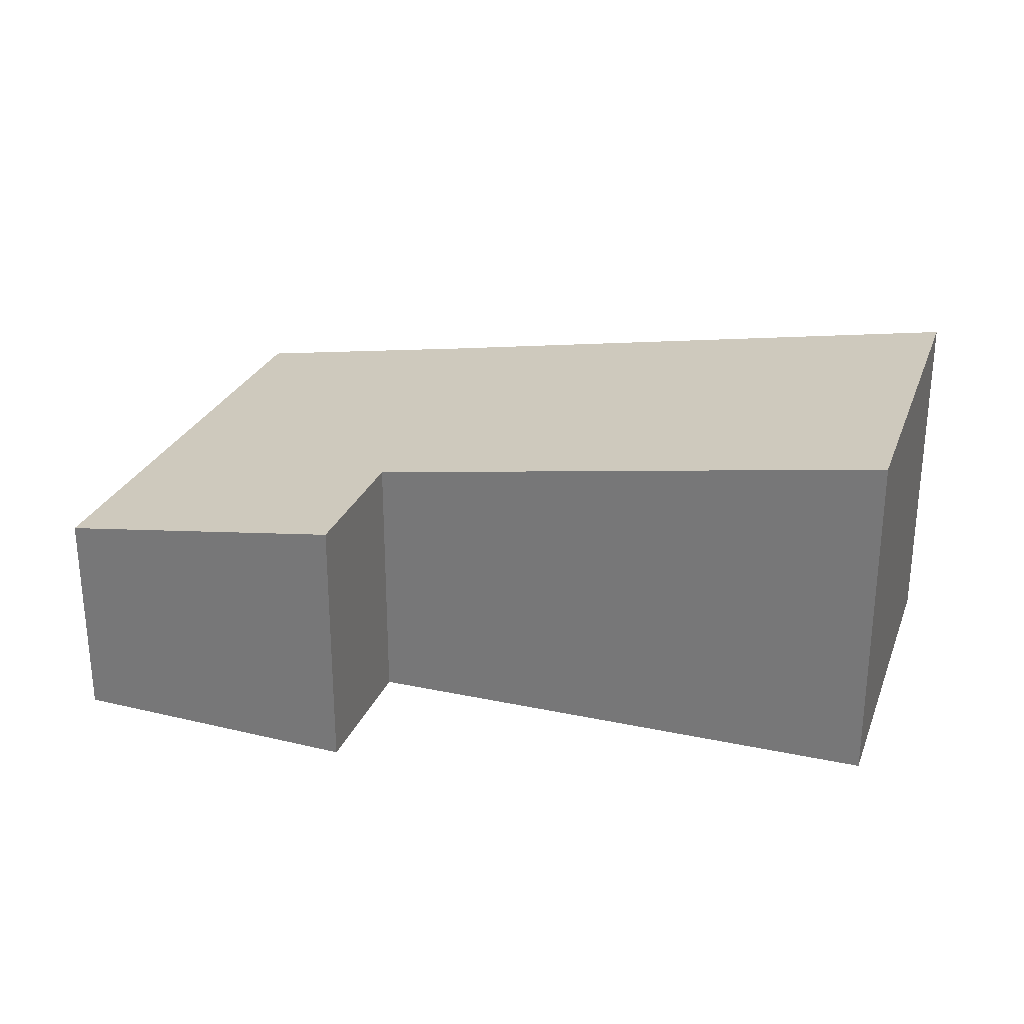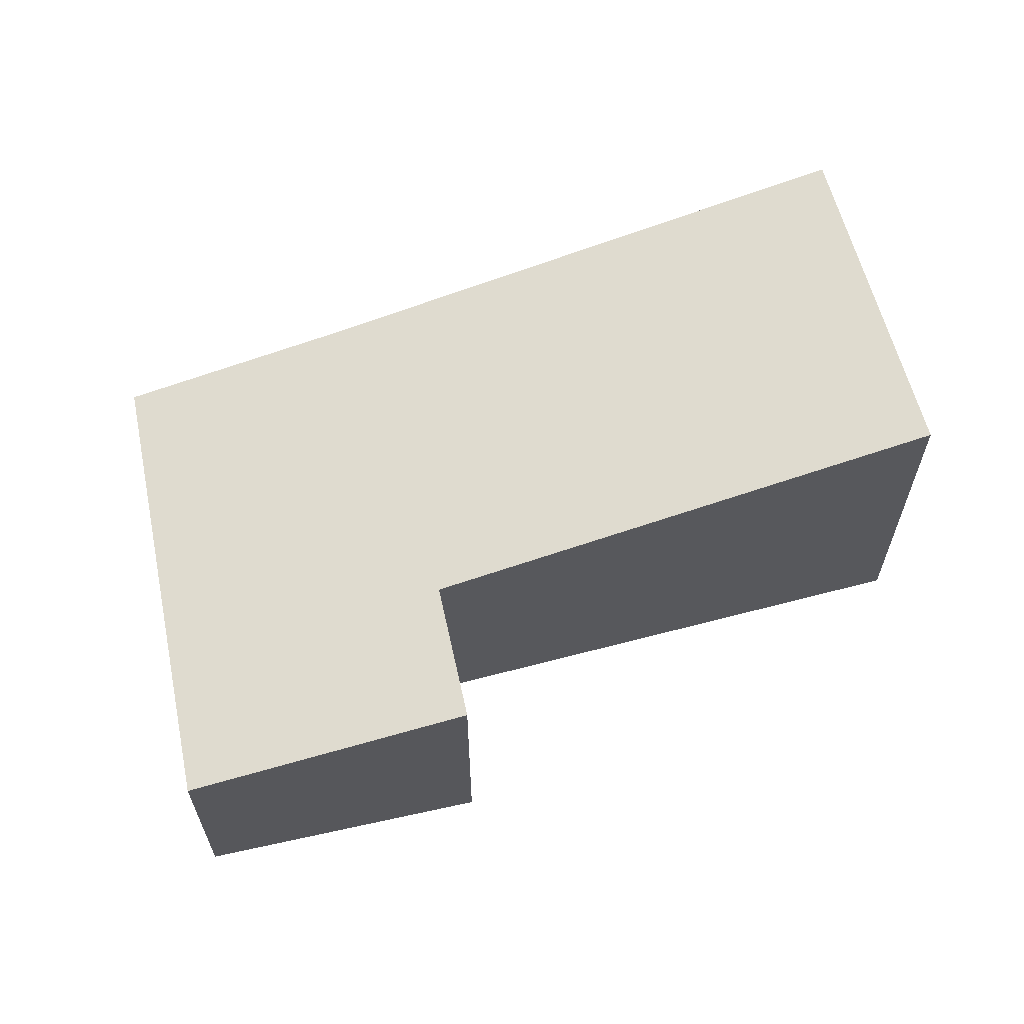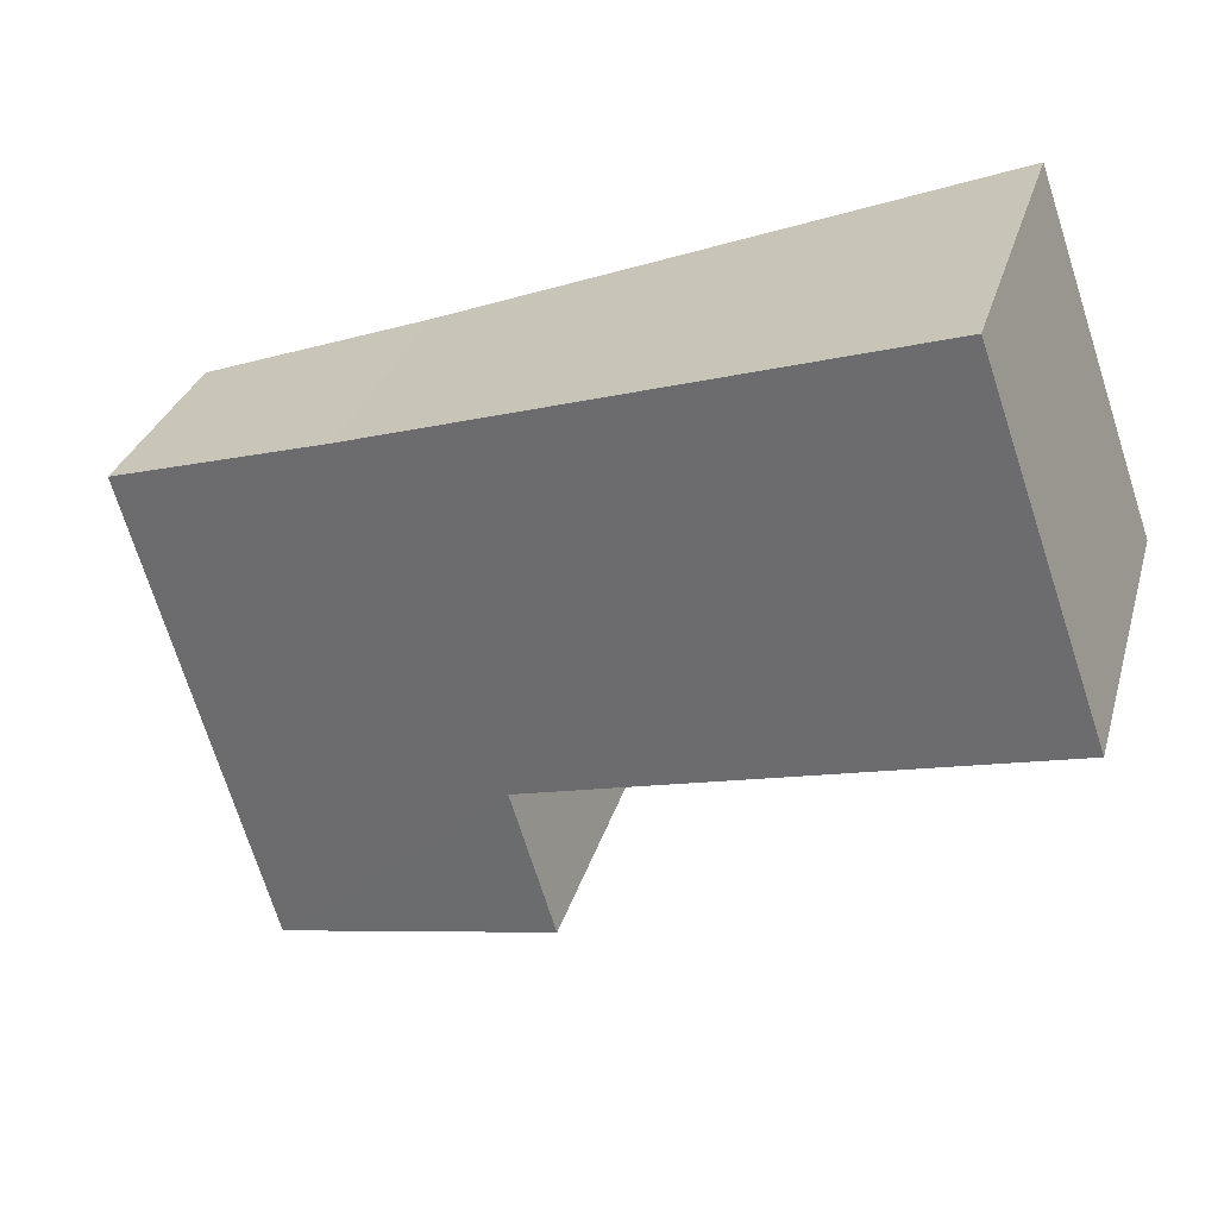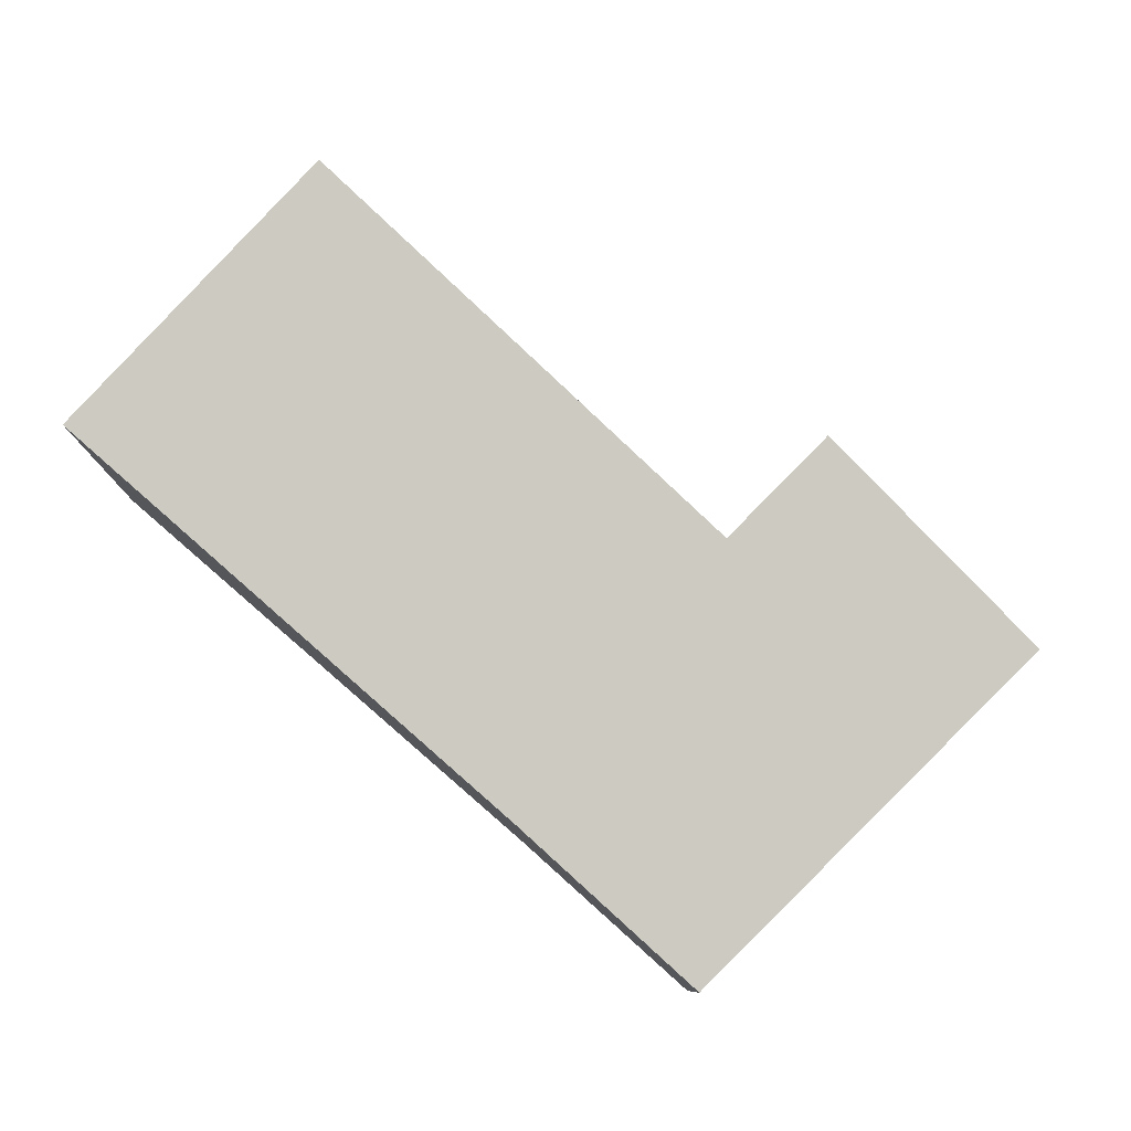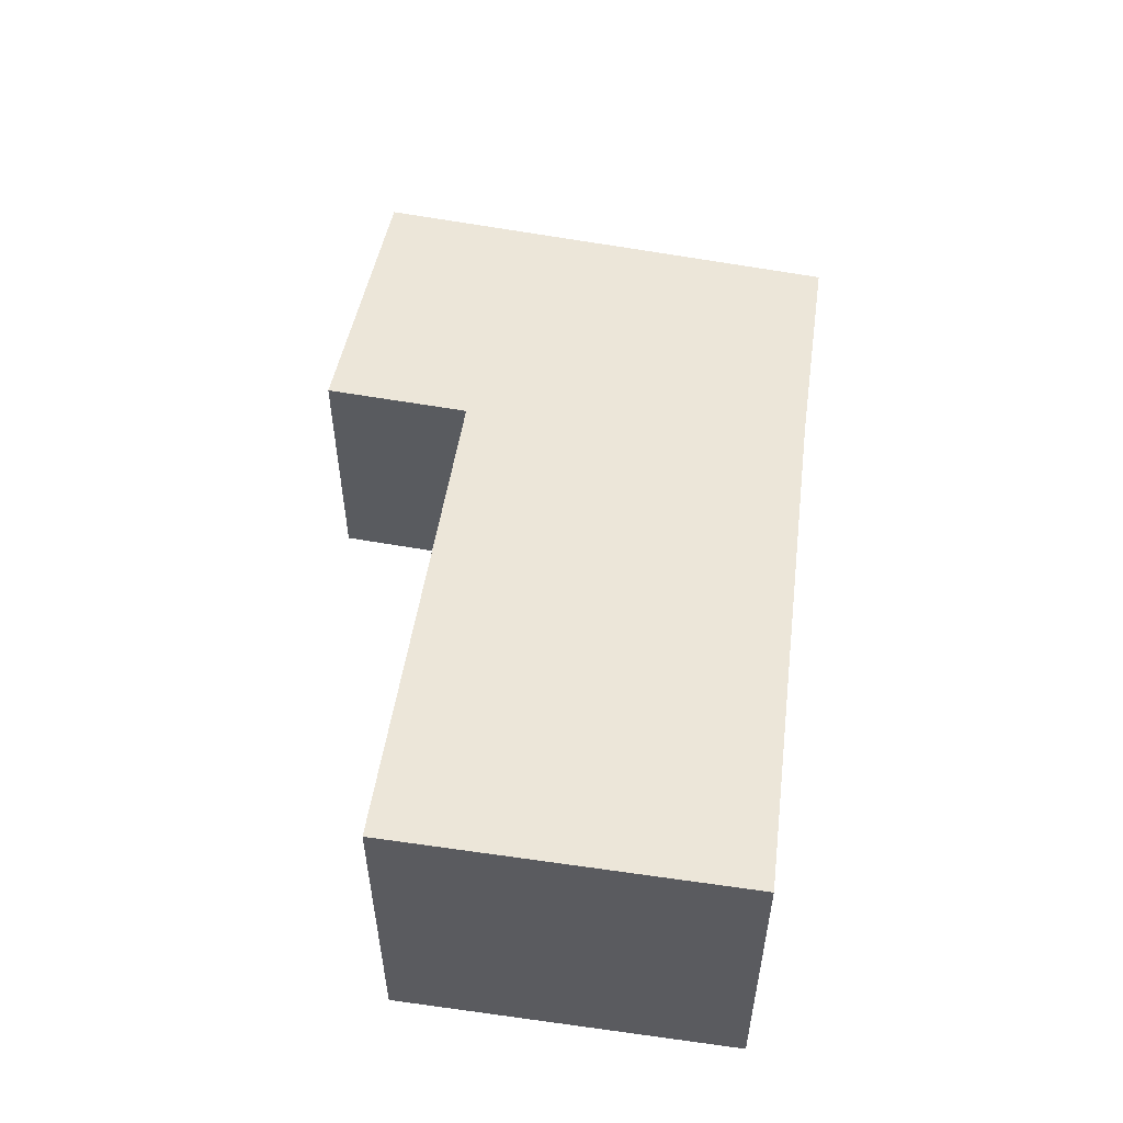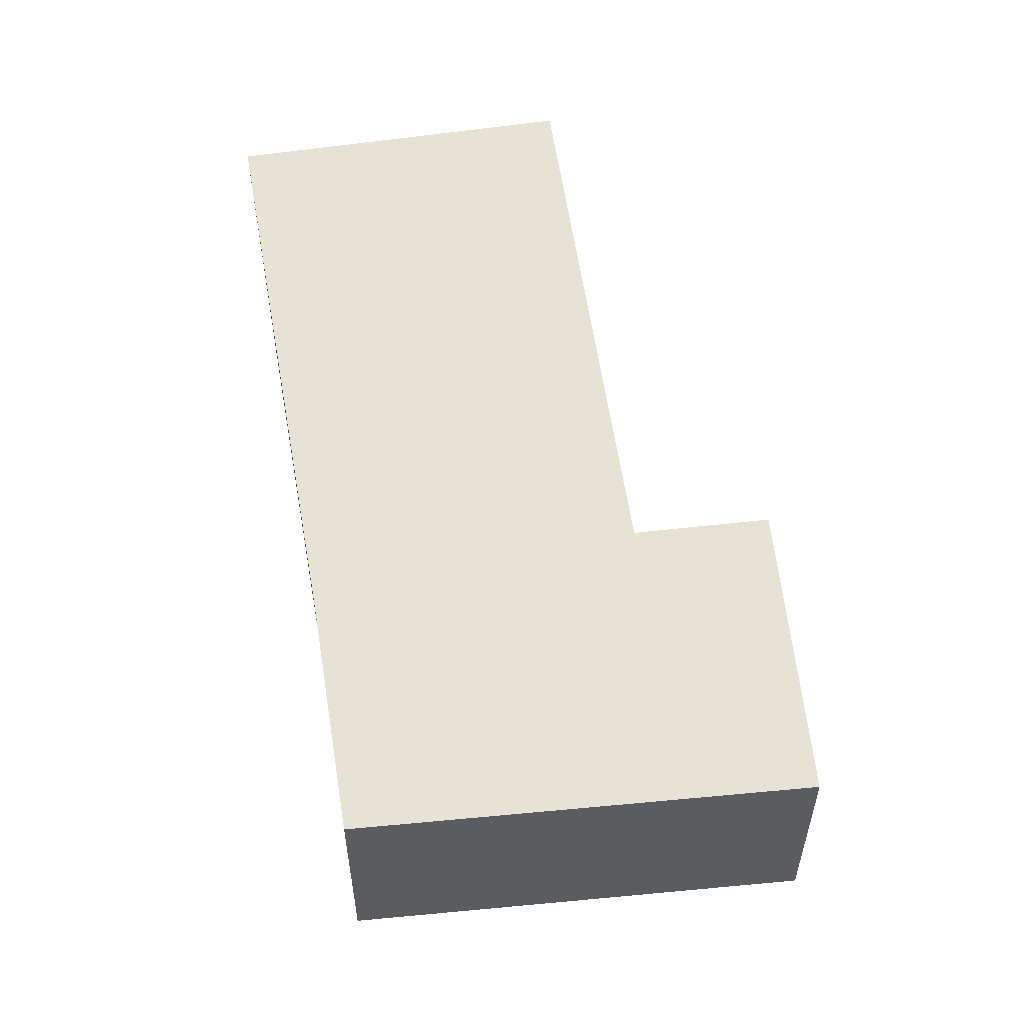
<metadata>
{"format":"obj","ext":"obj","renderer":"f3d","projection":"perspective","resolution":1024,"background":"white","views":[{"elev":29.0,"azim":-142.9,"up":"+Y"},{"elev":62.9,"azim":-175.4,"up":"+Y"},{"elev":29.9,"azim":-165.0,"up":"+Z"},{"elev":79.9,"azim":61.5,"up":"+Y"},{"elev":56.3,"azim":-62.5,"up":"+Y"},{"elev":55.0,"azim":100.3,"up":"+Y"}]}
</metadata>
<code>
v  1.155 3.492 3.311
v  4.961 2.654 -1.761
v  0 3.525 2.158e-16
v  6.417 2.563 1.336
v  7.327 2.175 -3.991
v  8.626 2.175 0.548
v  4.542 2.658 -3.129
v  4.542 1.916e-16 -3.129
v  7.327 2.444e-16 -3.991
v  0 0 0
v  4.961 1.078e-16 -1.761
v  1.155 -2.027e-16 3.311
v  6.417 -8.181e-17 1.336
v  8.626 -3.356e-17 0.548
g defaultobject
f 1 2 3
f 2 1 4
f 2 4 5
f 5 4 6
f 5 7 2
f 5 8 7
f 8 5 9
f 2 10 3
f 10 2 11
f 8 2 7
f 2 8 11
f 10 1 3
f 1 10 12
f 12 4 1
f 4 12 13
f 4 13 6
f 6 13 14
f 14 5 6
f 5 14 9
f 10 13 12
f 13 10 11
f 13 11 14
f 14 11 8
f 14 8 9

</code>
